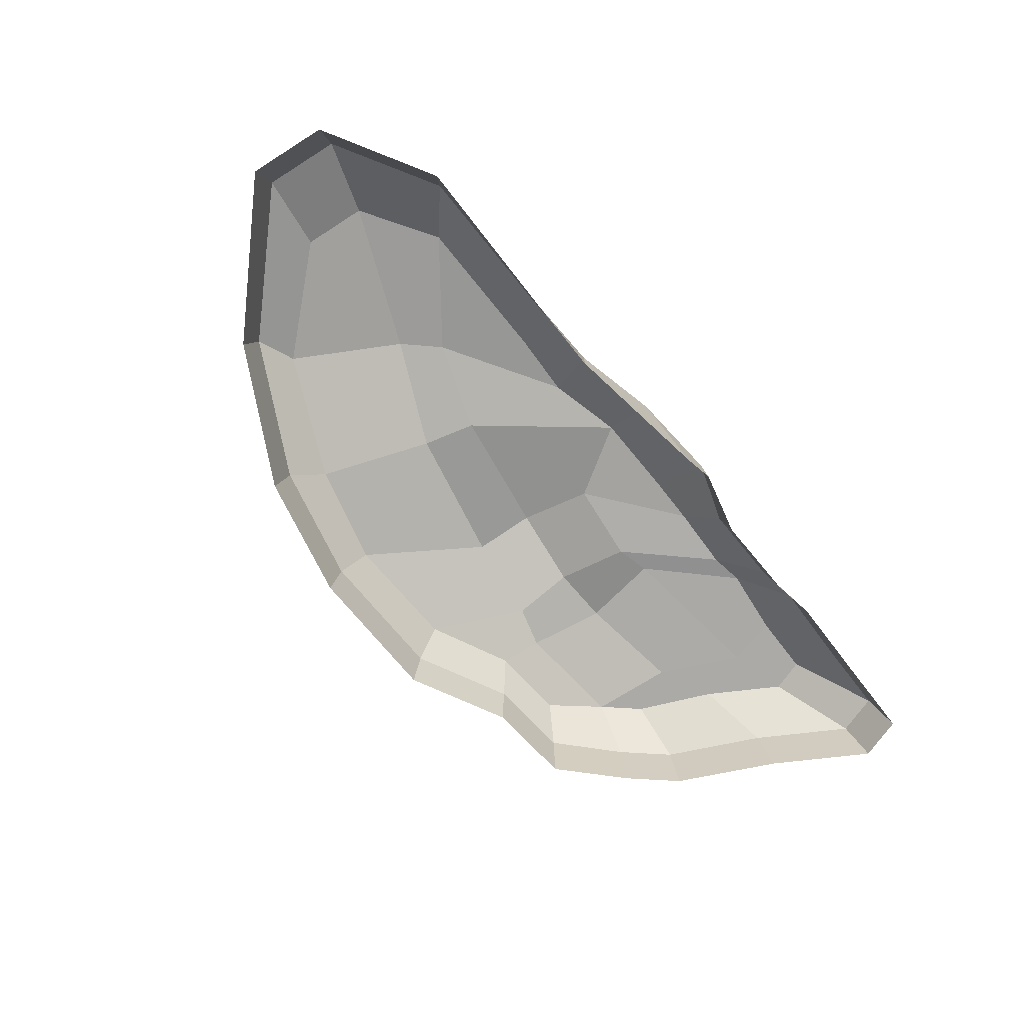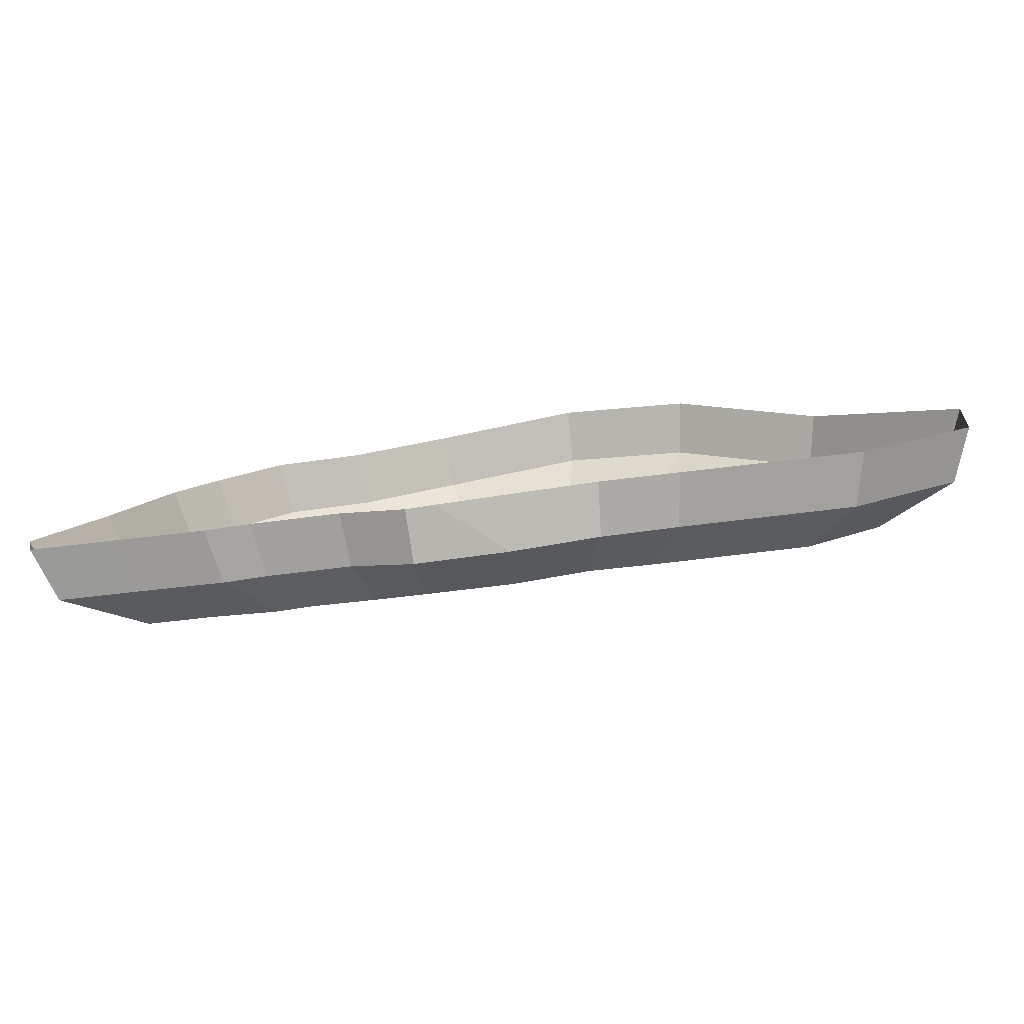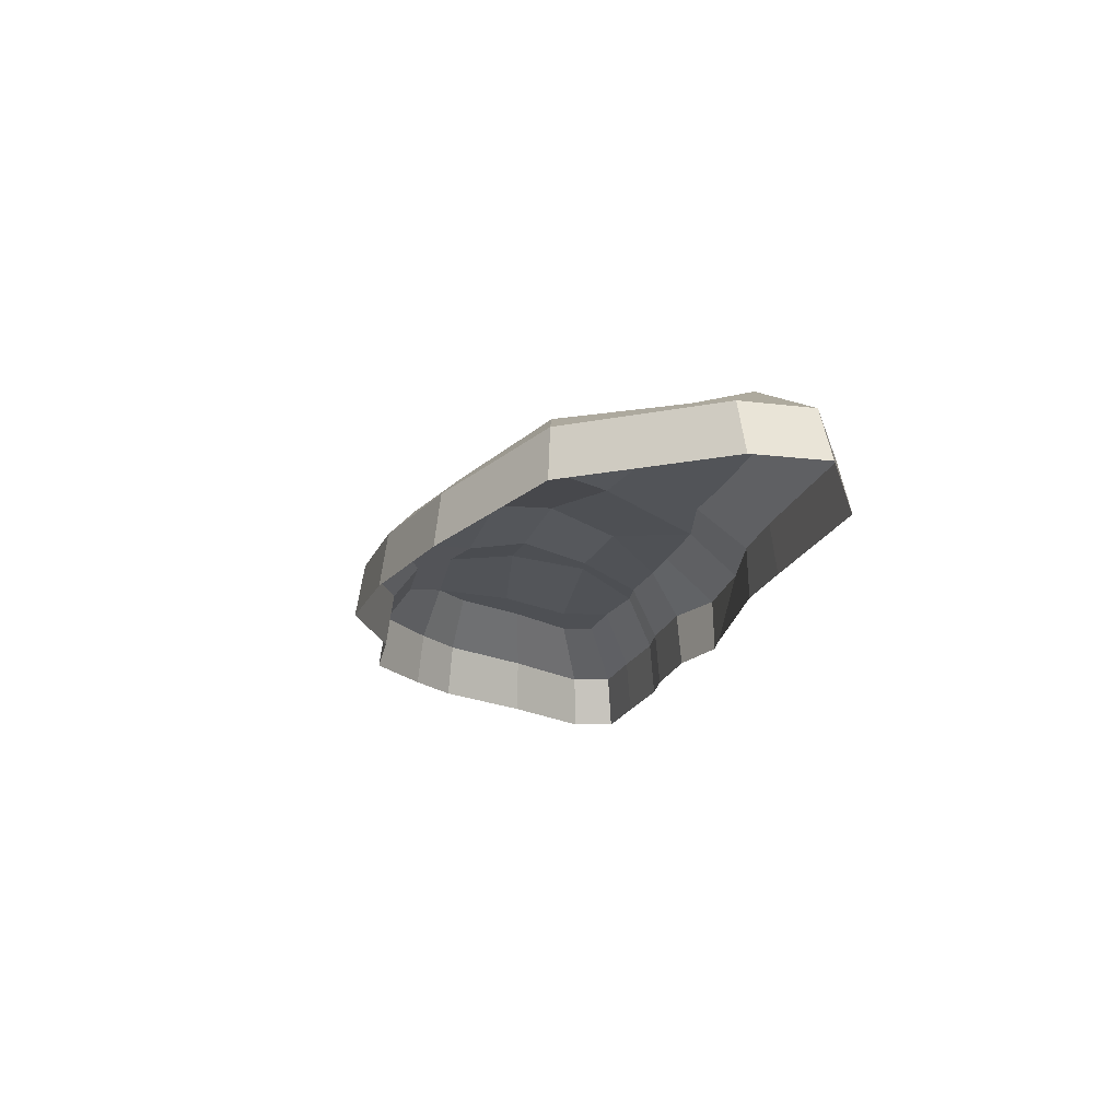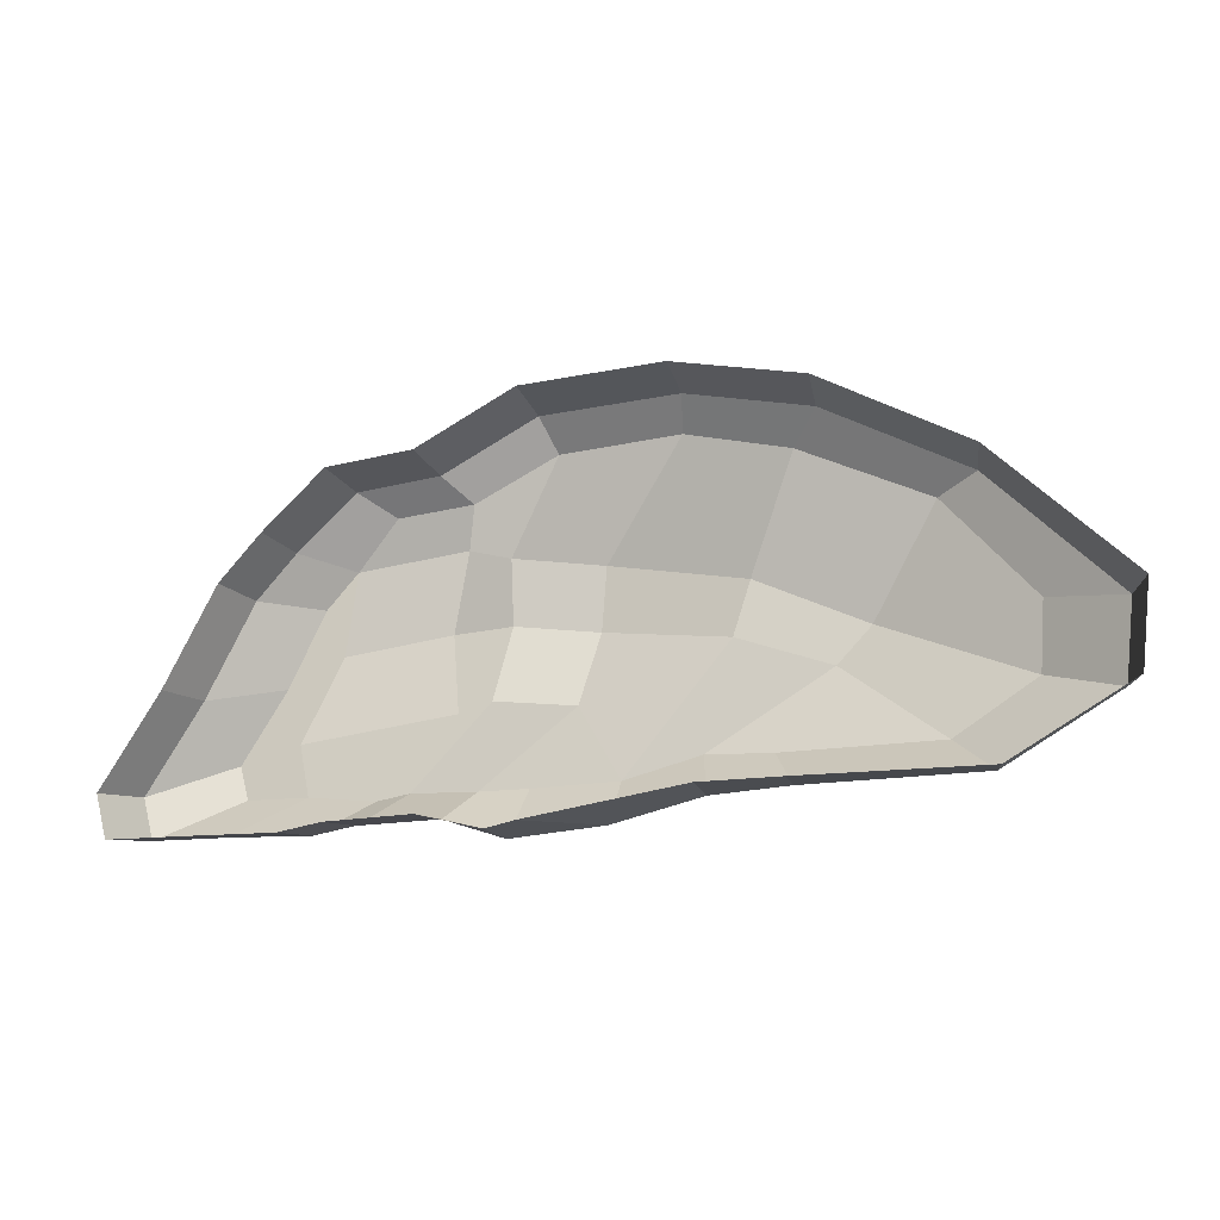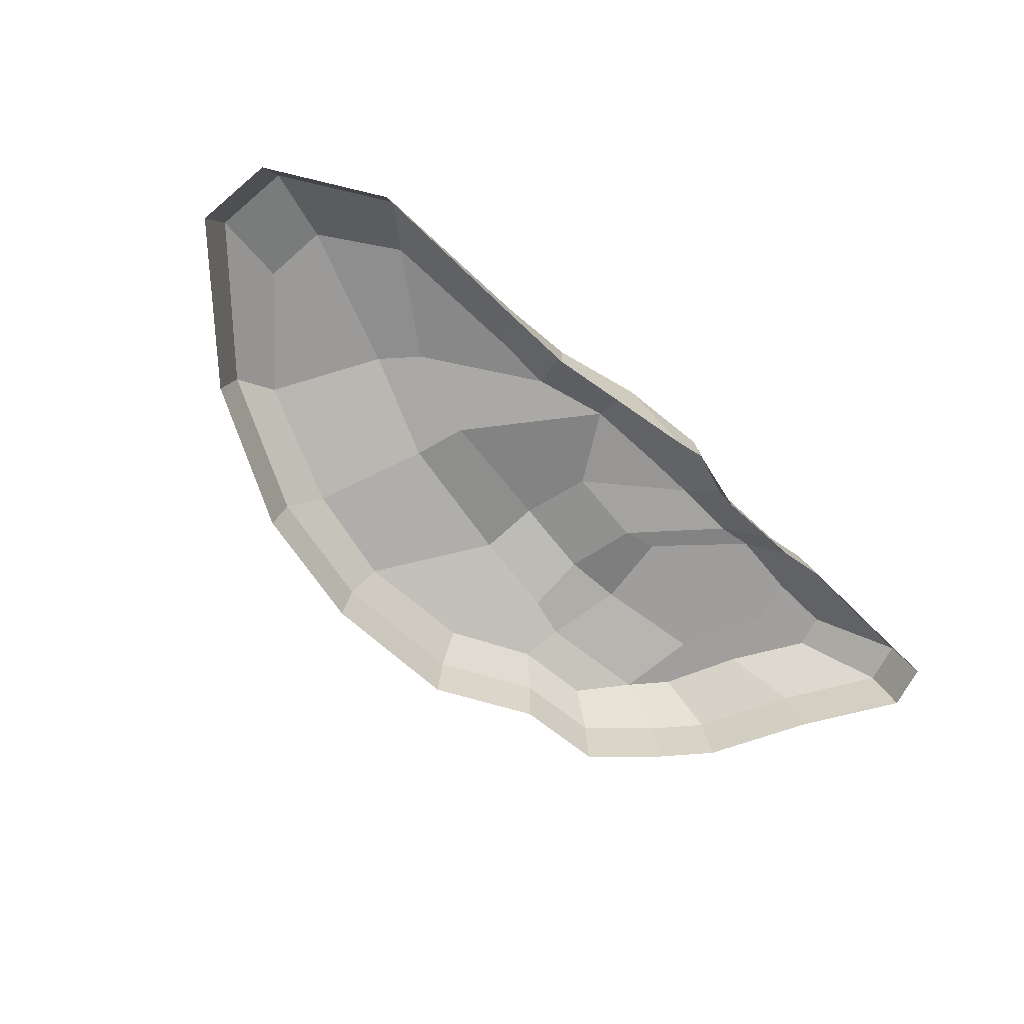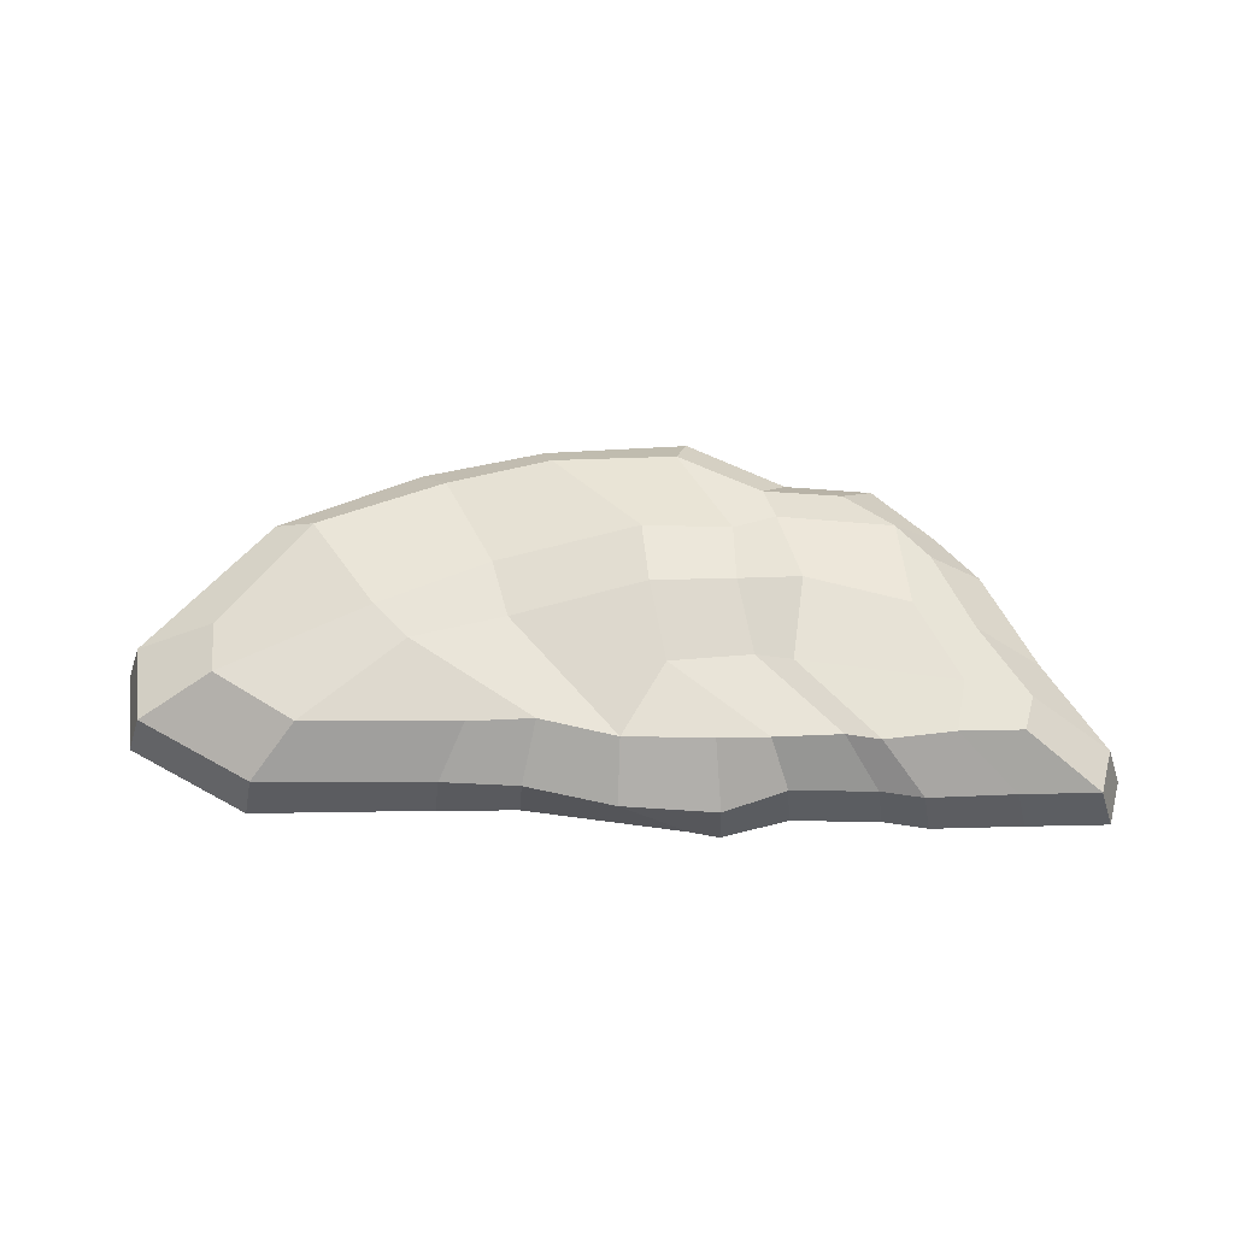
<metadata>
{"format":"obj","ext":"obj","renderer":"f3d","projection":"perspective","resolution":1024,"background":"white","views":[{"elev":-76.0,"azim":-50.8,"up":"+Z"},{"elev":-78.6,"azim":-173.3,"up":"+Y"},{"elev":-18.8,"azim":-104.8,"up":"+Z"},{"elev":-17.7,"azim":-162.3,"up":"+Y"},{"elev":-71.4,"azim":-42.9,"up":"+Z"},{"elev":61.4,"azim":0.1,"up":"+Z"}]}
</metadata>
<code>
g default
v -76.5 0.3693 2.438
v -76.68 0.6485 2.367
v -76.92 0.3659 2.34
v -76.9 0.1964 2.399
v -76.68 0.05888 2.399
v -76.4 0.2731 2.438
v -76.08 0.06737 2.399
v -76.26 0.05861 2.399
v -75.87 0.01734 2.399
v -76.16 0.3563 2.397
v -76.2 0.5068 2.415
v -76.34 0.8013 2.324
v -75.75 0.2202 2.413
v -75.8 0.4219 2.468
v -75.82 0.5931 2.453
v -76.06 0.8735 2.324
v -75.53 0.2465 2.399
v -75.57 0.4482 2.432
v -75.58 0.6194 2.399
v -75.72 0.8684 2.352
v -75.49 0.7592 2.352
v -75.46 0.6523 2.399
v -75.41 0.4453 2.448
v -75.44 0.2251 2.414
v -75.5 0.01679 2.399
v -75.32 0.0249 2.399
v -75.23 0.01078 2.399
v -75.04 0.03411 2.399
v -75.01 0.1744 2.399
v -74.87 0.038 2.399
v -74.84 0.13 2.399
v -75.13 0.3979 2.399
v -74.97 0.3241 2.399
v -75.16 0.6248 2.399
v -75.07 0.5293 2.399
v -75.28 0.744 2.352
v -75.63 0.01487 2.399
v -76.79 0.6808 2.298
v -77.12 0.3293 2.264
v -77.1 0.1186 2.279
v -76.8 -0.05249 2.279
v -76.33 -0.05283 2.279
v -76.12 -0.0629 2.279
v -75.88 -0.1173 2.279
v -76.41 0.8708 2.244
v -76.08 0.9482 2.244
v -75.69 0.9496 2.279
v -75.43 0.8185 2.279
v -75.45 -0.07465 2.279
v -75.23 -0.07589 2.279
v -75.11 -0.09344 2.279
v -74.88 -0.08329 2.279
v -74.67 -0.07846 2.279
v -74.64 0.03596 2.279
v -74.79 0.2774 2.279
v -74.93 0.5326 2.279
v -75.03 0.6513 2.279
v -75.2 0.7995 2.279
v -75.62 -0.1342 2.279
v -76.81 0.6927 2.149
v -77.17 0.3249 2.115
v -77.14 0.1044 2.13
v -76.83 -0.07457 2.13
v -76.34 -0.06603 2.13
v -76.13 -0.06444 2.13
v -75.7 -0.1238 2.13
v -76.43 0.8915 2.094
v -76.08 0.9702 2.094
v -75.68 0.9731 2.13
v -75.41 0.8368 2.13
v -75.44 -0.092 2.13
v -75.2 -0.09545 2.13
v -75.08 -0.1138 2.13
v -74.84 -0.1068 2.13
v -74.62 -0.1017 2.13
v -74.59 0.01798 2.13
v -74.75 0.2706 2.13
v -74.89 0.5376 2.13
v -75.01 0.6619 2.13
v -75.17 0.817 2.13
v -75.62 -0.1391 2.13
g Cloud3
f 1 2 3 4
f 1 4 5 6
f 8 7 6 5
f 7 9 10 6
f 6 10 11 1
f 11 12 2 1
f 10 9 13 14
f 11 10 14 15
f 12 11 15 16
f 14 13 17 18
f 15 14 18 19
f 16 15 19 20
f 22 21 20 19
f 19 18 23 22
f 18 17 24 23
f 17 13 25 26
f 17 26 27 24
f 27 28 29 24
f 28 30 31 29
f 29 32 23 24
f 32 29 31 33
f 32 34 22 23
f 34 32 33 35
f 21 22 34 36
f 37 25 13 9
f 3 2 38 39
f 4 3 39 40
f 5 4 40 41
f 7 8 42 43
f 8 5 41 42
f 9 7 43 44
f 2 12 45 38
f 12 16 46 45
f 16 20 47 46
f 20 21 48 47
f 26 25 49 50
f 27 26 50 51
f 28 27 51 52
f 30 28 52 53
f 31 30 53 54
f 33 31 54 55
f 35 33 55 56
f 34 35 56 57
f 36 34 57 58
f 21 36 58 48
f 25 37 59 49
f 37 9 44 59
f 39 38 60 61
f 40 39 61 62
f 41 40 62 63
f 43 42 64 65
f 42 41 63 64
f 44 43 65 66
f 38 45 67 60
f 45 46 68 67
f 46 47 69 68
f 47 48 70 69
f 50 49 71 72
f 51 50 72 73
f 52 51 73 74
f 53 52 74 75
f 54 53 75 76
f 55 54 76 77
f 56 55 77 78
f 57 56 78 79
f 58 57 79 80
f 48 58 80 70
f 49 59 81 71
f 59 44 66 81

</code>
